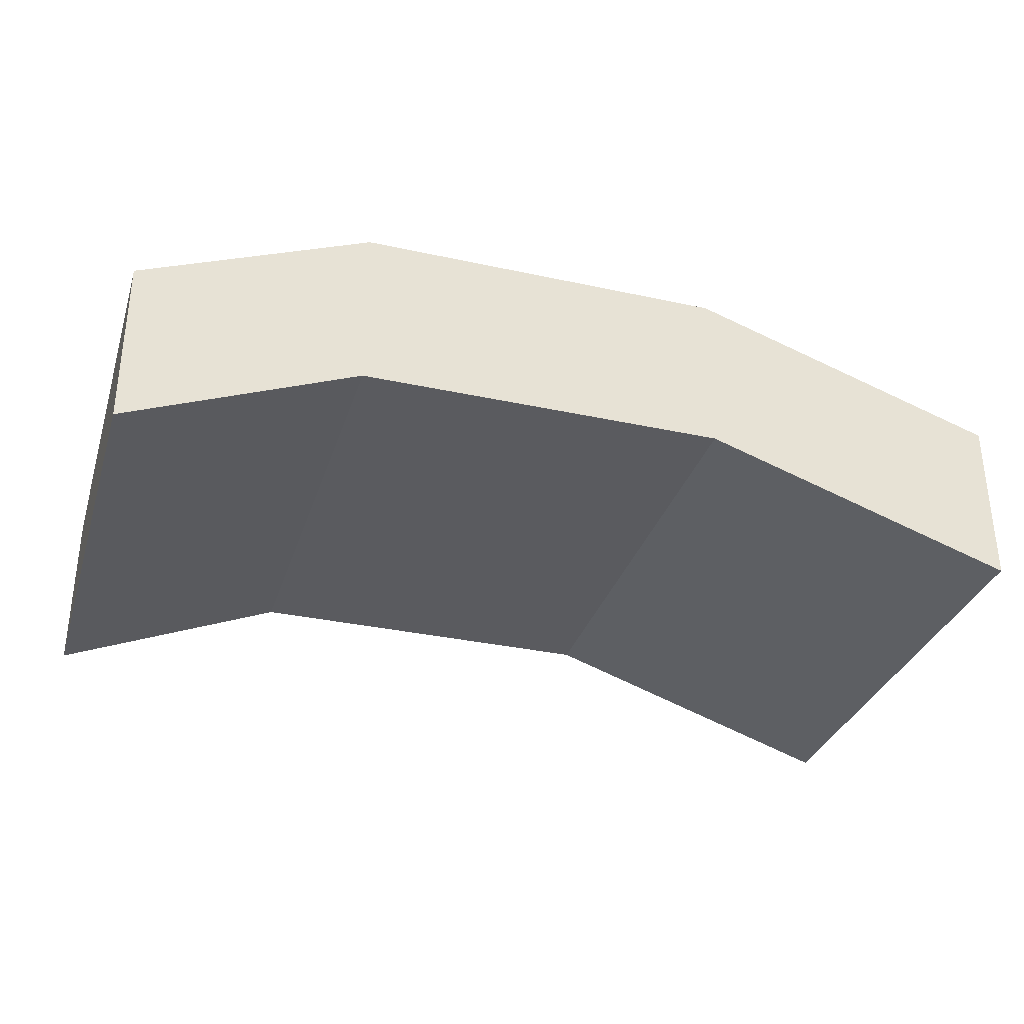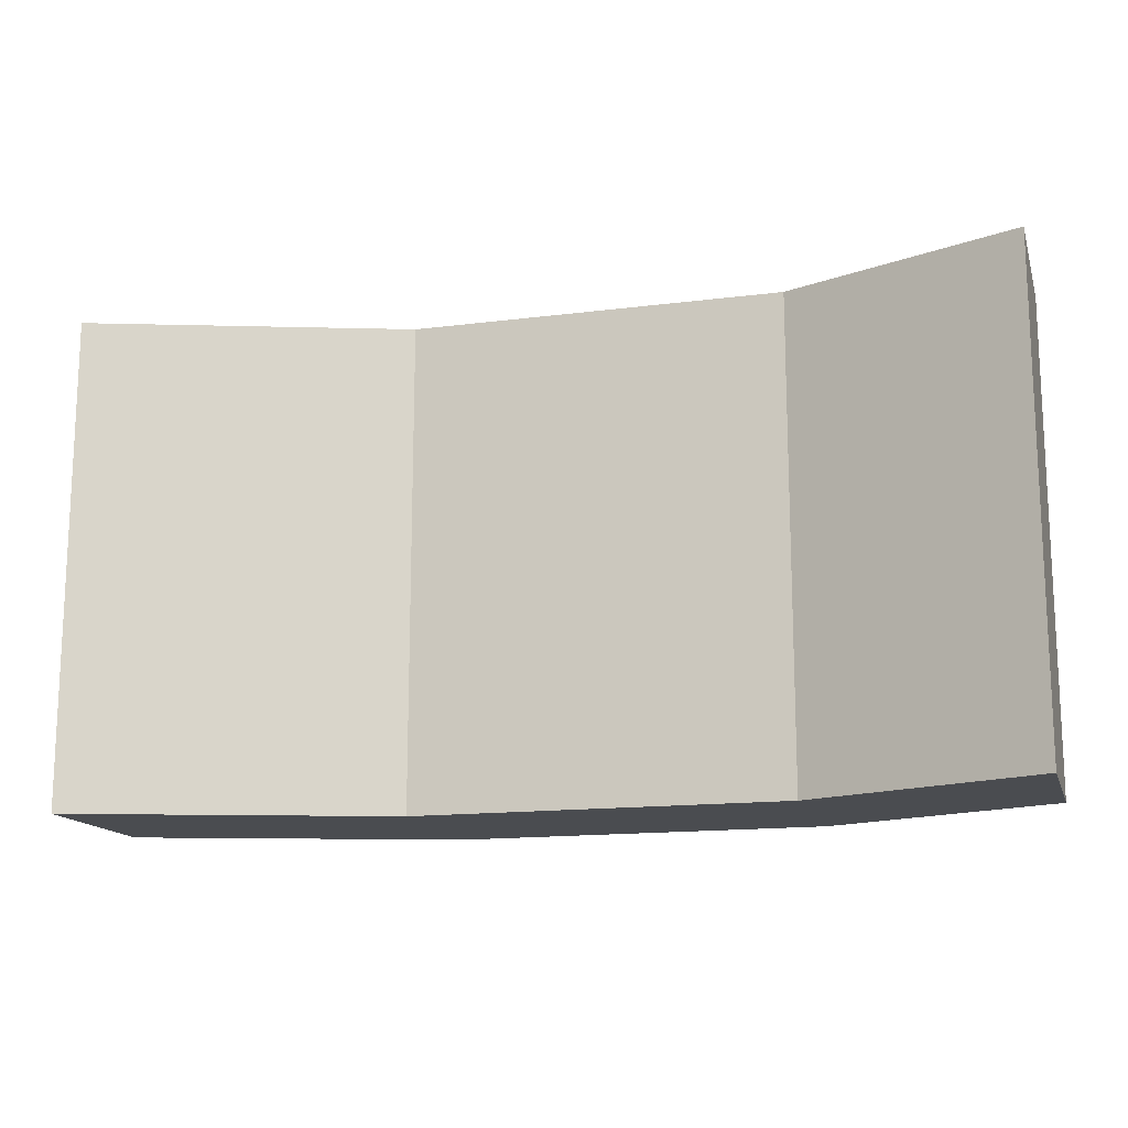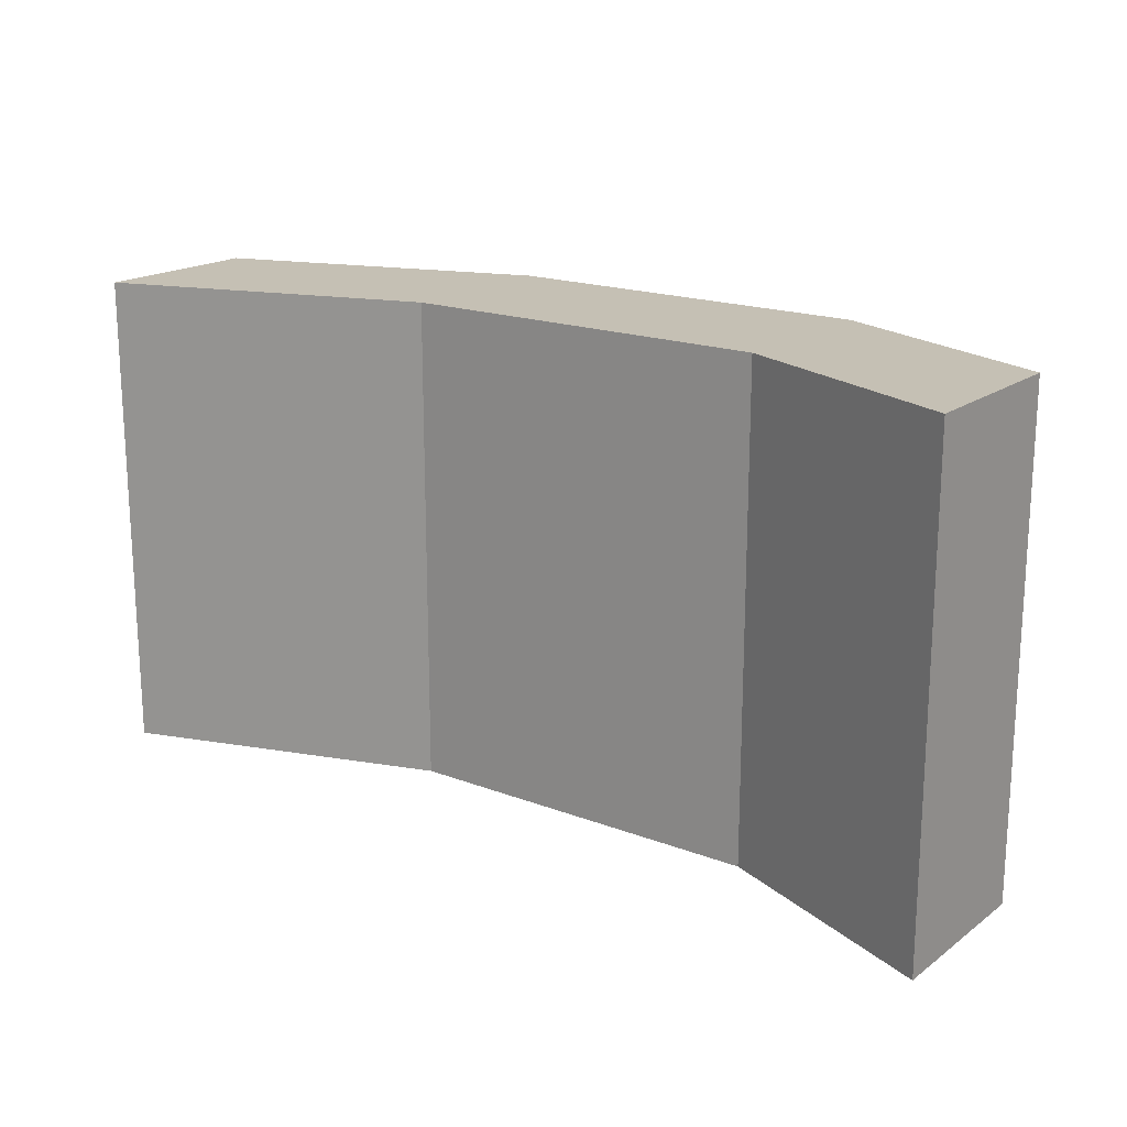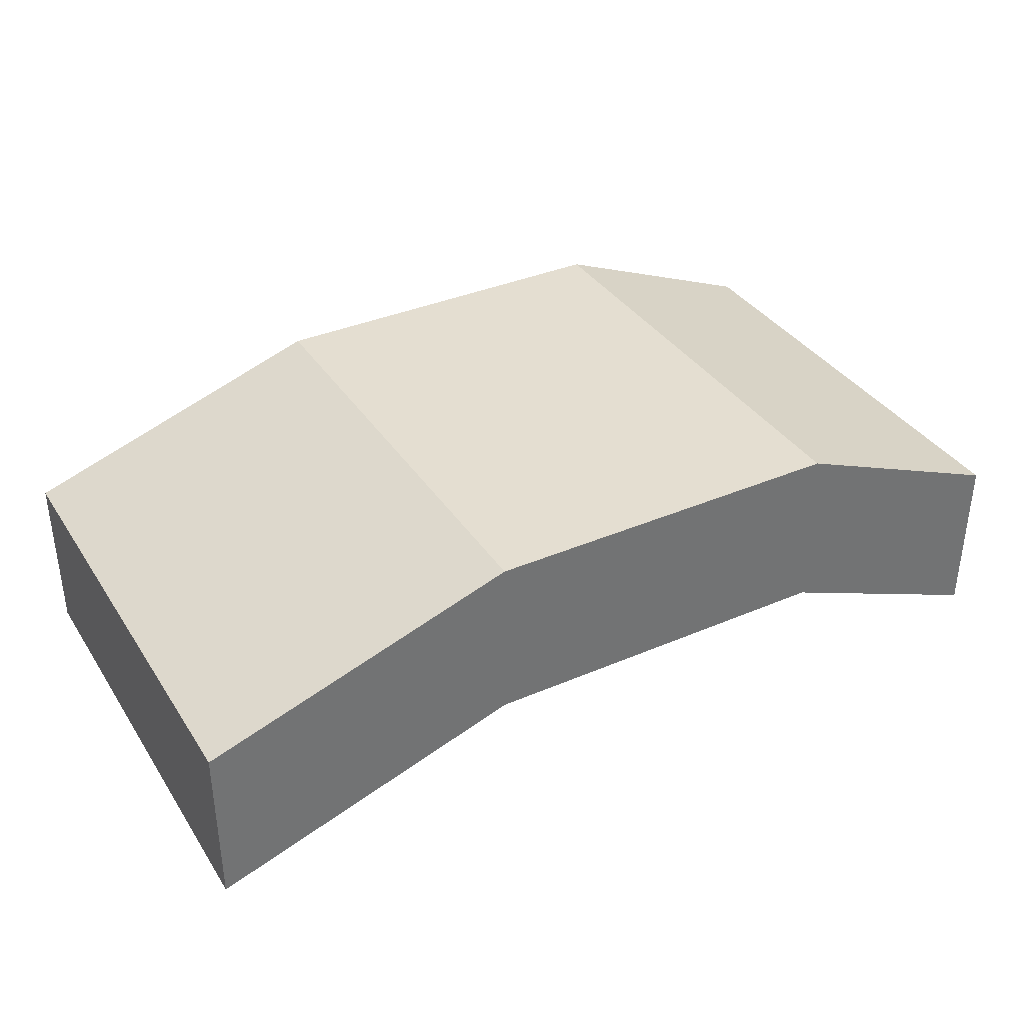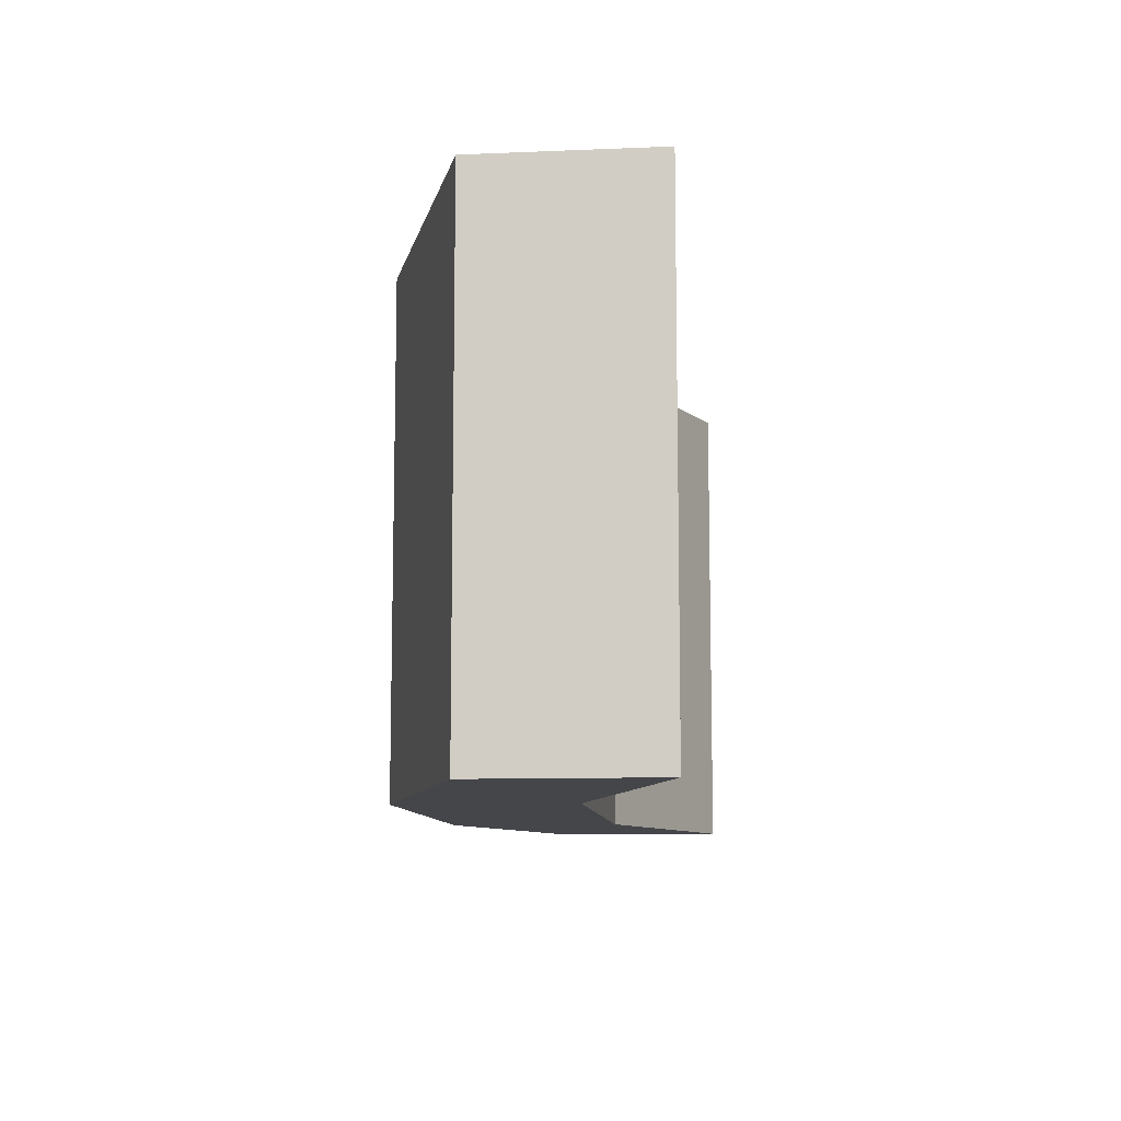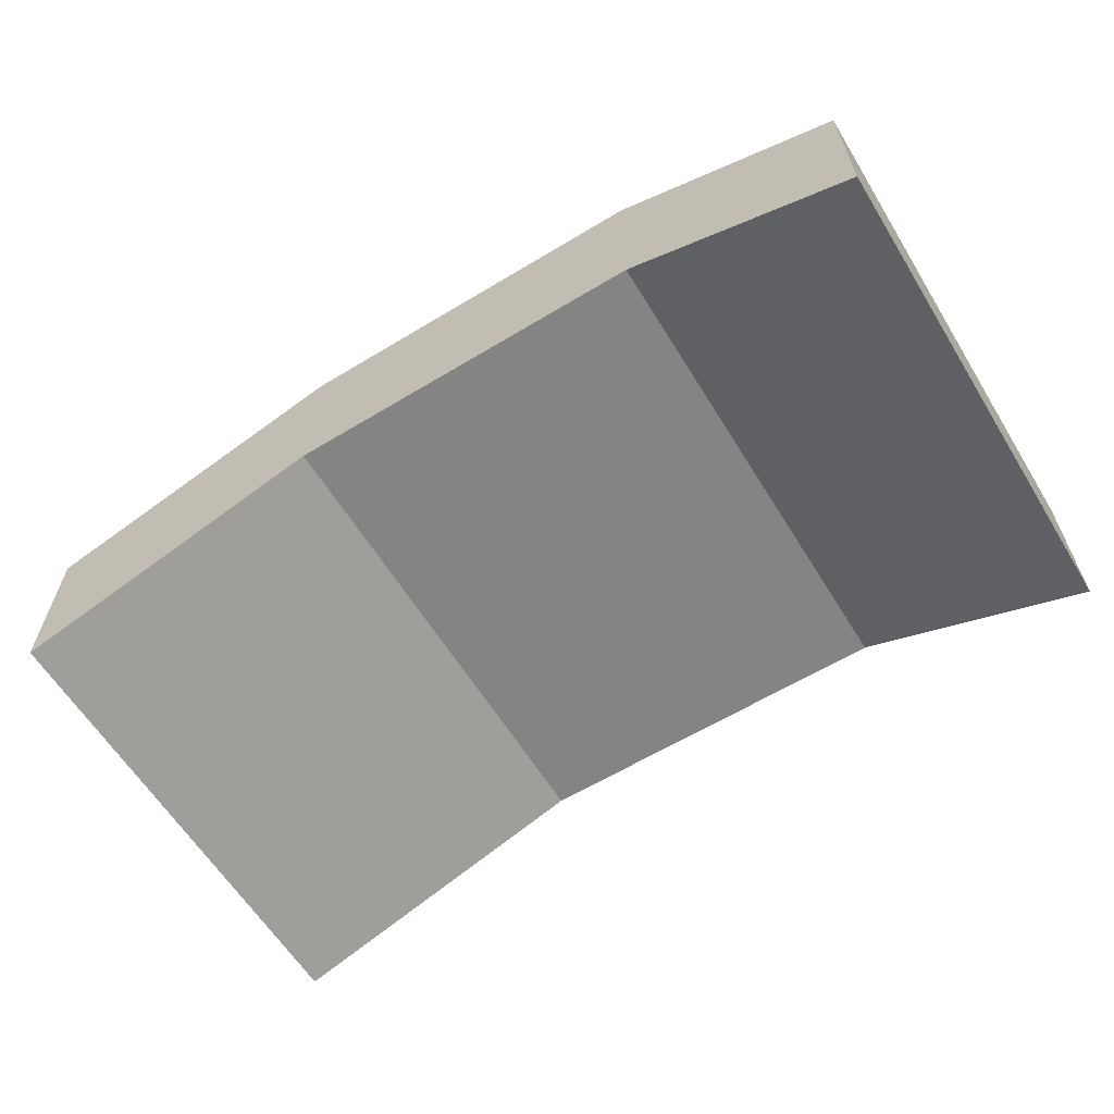
<metadata>
{"format":"obj","ext":"obj","renderer":"f3d","projection":"perspective","resolution":1024,"background":"white","views":[{"elev":-32.8,"azim":-16.8,"up":"+Z"},{"elev":-14.9,"azim":-164.6,"up":"+Y"},{"elev":18.2,"azim":-143.6,"up":"+Y"},{"elev":36.4,"azim":150.8,"up":"+Z"},{"elev":-9.9,"azim":96.1,"up":"+Y"},{"elev":-61.5,"azim":-148.4,"up":"+Z"}]}
</metadata>
<code>
g pb_Mesh411948
v -1.252 0 0
v -3.687 0 9.288e-07
v -1.252 5.682 0
v -3.687 5.682 9.288e-07
v -6.378 0 -1.105
v -6.378 0 -3.105
v -6.378 5.682 -1.105
v -6.378 5.682 -3.105
v -3.687 0 -2
v -1.252 0 -2
v -3.687 5.682 -2
v -1.252 5.682 -2
v 4.281 0 -3.215
v 4.281 0 -1.215
v 4.281 5.682 -3.215
v 4.281 5.682 -1.215
v -1.252 5.682 0
v -3.687 5.682 9.288e-07
v -1.252 5.682 -2
v -3.687 5.682 -2
v -1.252 0 -2
v -3.687 0 -2
v -1.252 0 0
v -3.687 0 9.288e-07
v 0.6341 0 -2
v 0.6341 0 1.186e-06
v 0.6341 5.682 -2
v 0.6341 0 -2
v 0.6341 0 1.186e-06
v 0.6341 5.682 1.186e-06
v 0.6341 5.682 1.186e-06
v 0.6341 5.682 -2
v 4.281 0 -3.215
v 4.281 0 -1.215
v 0.6341 5.682 -2
v 0.6341 0 -2
v 4.281 5.682 -3.215
v 4.281 0 -3.215
v 0.6341 0 1.186e-06
v 0.6341 5.682 1.186e-06
v 4.281 0 -1.215
v 4.281 5.682 -1.215
v 4.281 5.682 -1.215
v 4.281 5.682 -3.215
v -6.378 0 -1.105
v -6.378 0 -3.105
v -3.687 5.682 9.288e-07
v -3.687 0 9.288e-07
v -6.378 5.682 -1.105
v -6.378 0 -1.105
v -3.687 0 -2
v -3.687 5.682 -2
v -6.378 0 -3.105
v -6.378 5.682 -3.105
v -6.378 5.682 -3.105
v -6.378 5.682 -1.105
g pb_Mesh411948_0
f 3 2 1
f 3 4 2
f 7 6 5
f 7 8 6
f 11 10 9
f 11 12 10
f 15 14 13
f 15 16 14
f 19 18 17
f 19 20 18
f 23 22 21
f 23 24 22
f 25 23 21
f 25 26 23
f 27 10 12
f 27 28 10
f 29 3 1
f 29 30 3
f 31 19 17
f 31 32 19
f 33 26 25
f 33 34 26
f 37 36 35
f 37 38 36
f 41 40 39
f 41 42 40
f 43 32 31
f 43 44 32
f 45 22 24
f 45 46 22
f 49 48 47
f 49 50 48
f 53 52 51
f 53 54 52
f 55 18 20
f 55 56 18

</code>
